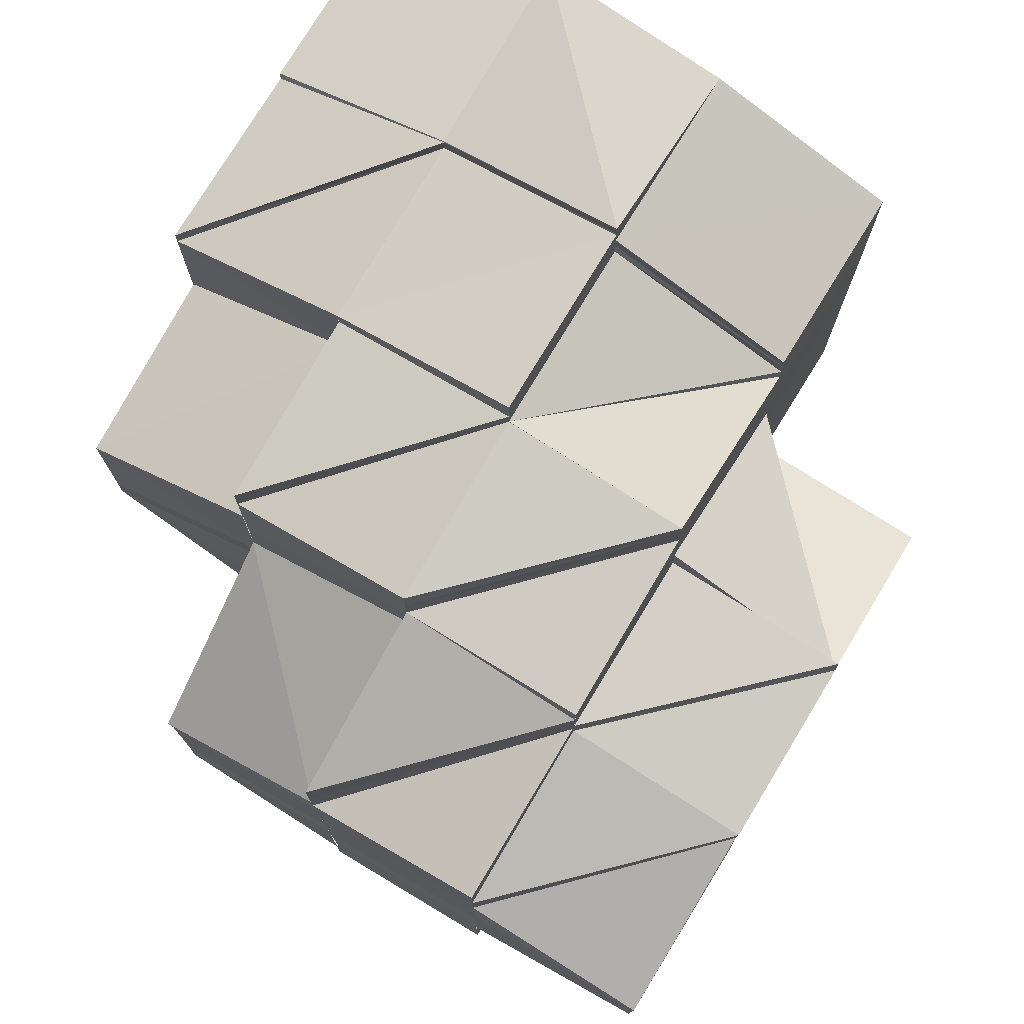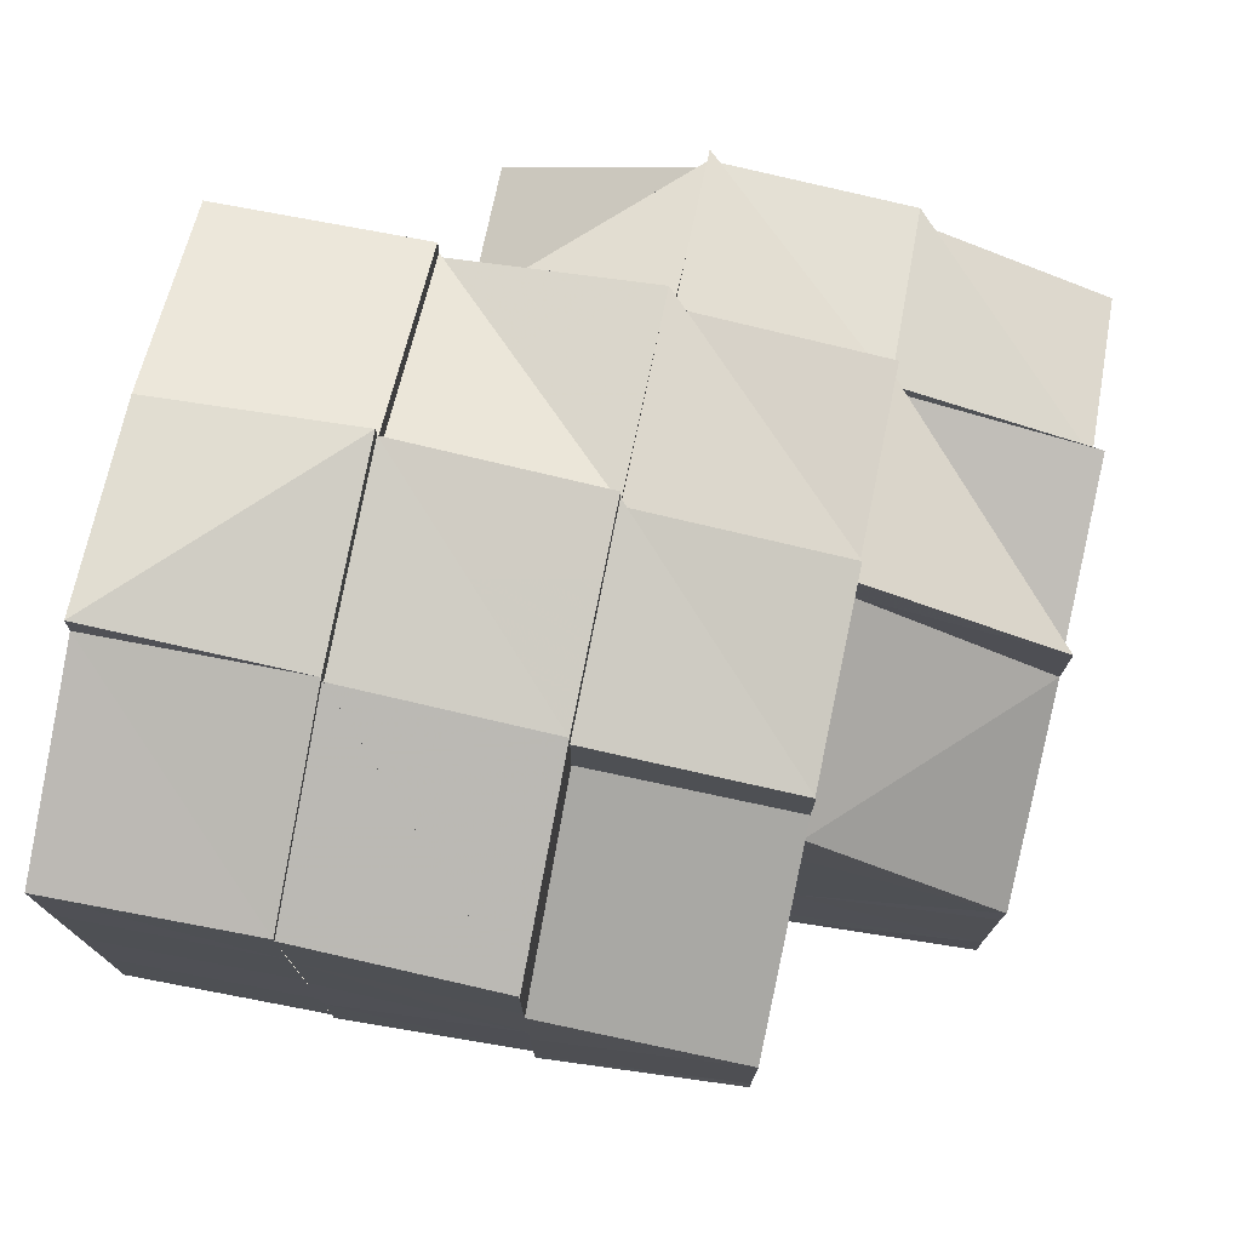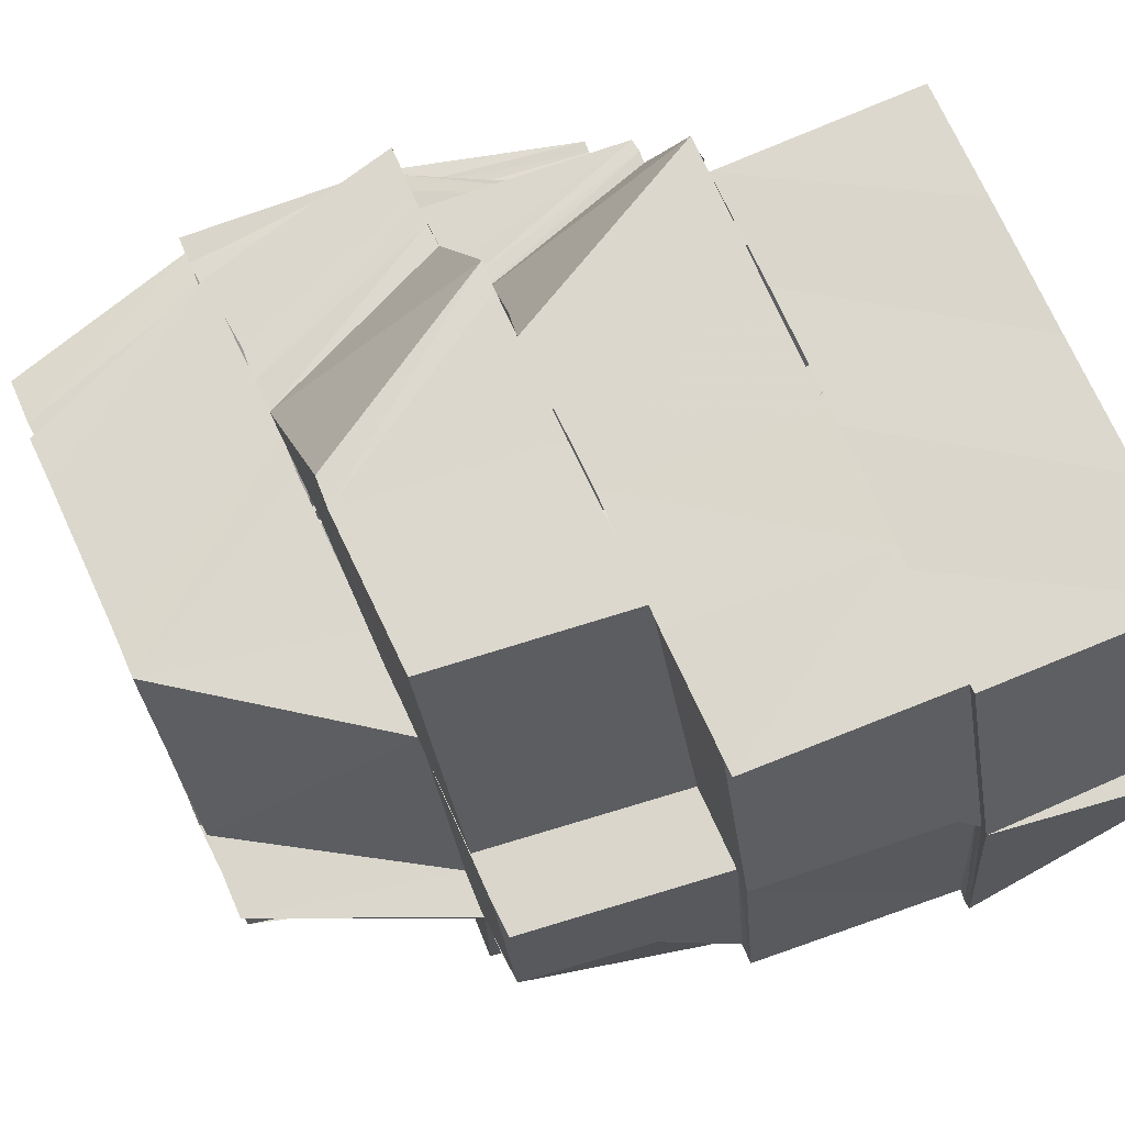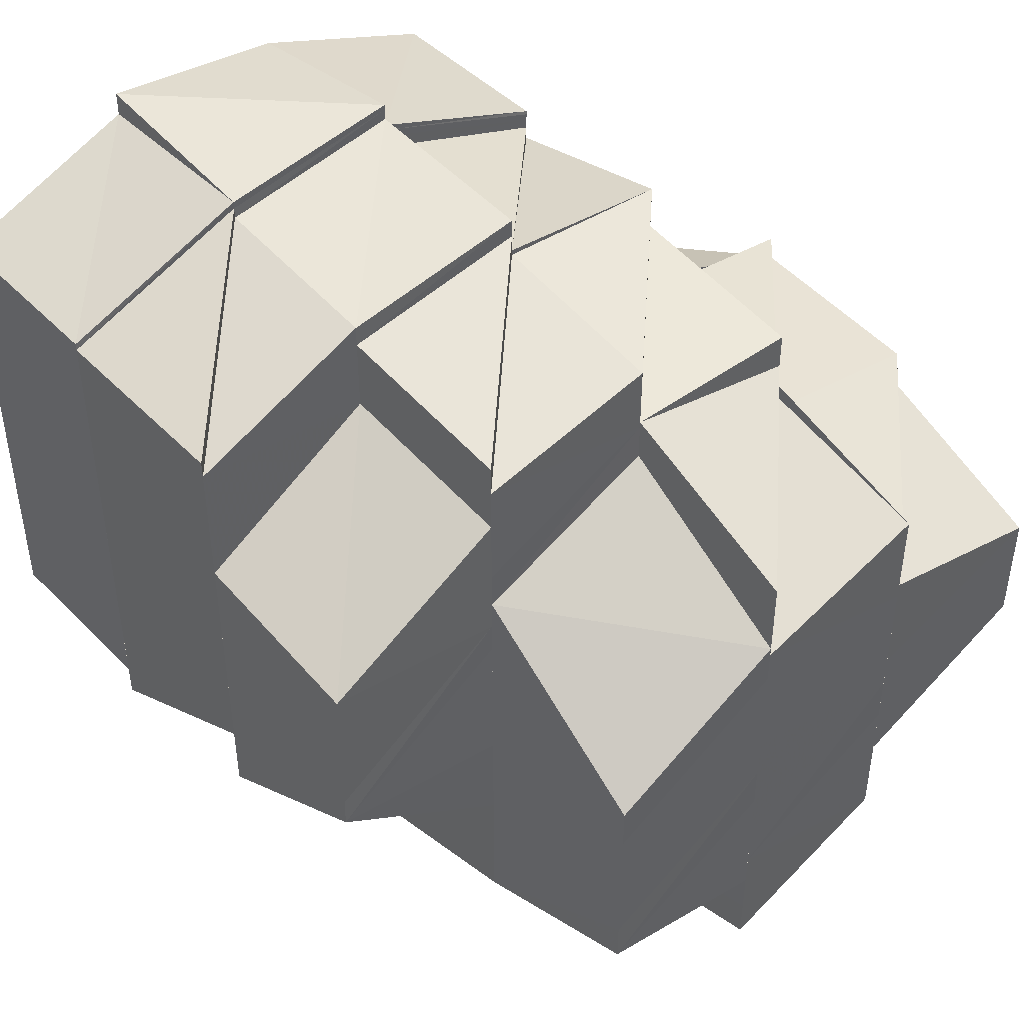
<metadata>
{"format":"obj","ext":"obj","renderer":"f3d","projection":"perspective","resolution":1024,"background":"white","views":[{"elev":75.8,"azim":-58.4,"up":"+Z"},{"elev":75.7,"azim":-168.5,"up":"+Z"},{"elev":72.9,"azim":-24.5,"up":"+Y"},{"elev":44.7,"azim":-131.1,"up":"+Z"}]}
</metadata>
<code>
o 21647
v 2227 1874 16.1
v 2227 1874 16.1
v 2227 1874 16.1
v 2227 1874 16.11
v 2227 1874 16.1
v 2227 1874 16.11
v 2227 1874 16.11
v 2227 1874 16.12
v 2227 1874 16.12
v 2227 1874 16.1
v 2227 1874 16.09
v 2227 1874 16.12
v 2227 1874 16.12
v 2227 1874 16.12
v 2227 1874 16.12
v 2227 1874 16.09
v 2227 1874 16.09
v 2227 1874 16.09
v 2227 1874 16.09
v 2227 1874 16.1
v 2227 1874 16.09
v 2227 1874 16.1
v 2227 1874 16.09
v 2227 1874 16.1
v 2227 1874 16.1
v 2227 1874 16.11
v 2227 1874 16.1
v 2227 1874 16.09
v 2227 1874 16.09
v 2227 1874 16.1
v 2227 1874 16.1
v 2227 1874 16.1
v 2227 1874 16.1
v 2227 1874 16.1
v 2227 1874 16.11
v 2227 1874 16.1
v 2227 1874 16.11
v 2227 1874 16.11
v 2227 1874 16.09
v 2227 1874 16.09
v 2227 1874 16.09
v 2227 1874 16.09
v 2227 1874 16.09
v 2227 1874 16.09
v 2227 1874 16.1
v 2227 1874 16.1
v 2227 1874 16.09
v 2227 1874 16.09
v 2227 1874 16.09
v 2227 1874 16.1
v 2227 1874 16.09
v 2227 1874 16.09
v 2227 1874 16.09
v 2227 1874 16.09
v 2227 1874 16.09
v 2227 1874 16.09
v 2227 1874 16.09
v 2227 1874 16.09
v 2227 1874 16.09
v 2227 1874 16.1
v 2227 1874 16.1
v 2227 1874 16.09
v 2227 1874 16.09
v 2227 1874 16.09
v 2227 1874 16.09
v 2227 1874 16.09
v 2227 1874 16.09
v 2227 1874 16.09
v 2227 1874 16.09
v 2227 1874 16.09
v 2227 1874 16.1
v 2227 1874 16.09
v 2227 1874 16.09
v 2227 1874 16.09
v 2227 1874 16.09
v 2227 1874 16.1
v 2227 1874 16.09
v 2227 1874 16.09
v 2227 1874 16.1
v 2227 1874 16.1
v 2227 1874 16.1
v 2227 1874 16.1
v 2227 1874 16.1
v 2227 1874 16.1
v 2227 1874 16.1
v 2227 1874 16.1
v 2227 1874 16.1
v 2227 1874 16.1
v 2227 1874 16.1
v 2227 1874 16.1
v 2227 1874 16.1
v 2227 1874 16.1
v 2227 1874 16.1
v 2227 1874 16.1
v 2227 1874 16.1
v 2227 1874 16.1
v 2227 1874 16.1
v 2227 1874 16.1
v 2227 1874 16.1
v 2227 1874 16.1
v 2227 1874 16.1
v 2227 1874 16.1
v 2227 1874 16.1
v 2227 1874 16.1
v 2227 1874 16.1
v 2227 1874 16.1
v 2227 1874 16.1
v 2227 1874 16.1
v 2227 1874 16.1
v 2227 1874 16.1
v 2227 1874 16.1
v 2227 1874 16.1
v 2227 1874 16.11
v 2227 1874 16.1
v 2227 1874 16.1
v 2227 1874 16.1
v 2227 1874 16.1
v 2227 1874 16.1
v 2227 1874 16.1
v 2227 1874 16.1
v 2227 1874 16.1
v 2227 1874 16.1
v 2227 1874 16.1
v 2227 1874 16.1
v 2227 1874 16.1
v 2227 1874 16.11
v 2227 1874 16.11
v 2227 1874 16.11
v 2227 1874 16.12
v 2227 1874 16.12
v 2227 1874 16.12
v 2227 1874 16.13
v 2227 1874 16.13
v 2227 1874 16.13
v 2227 1874 16.13
v 2227 1874 16.13
v 2227 1874 16.13
v 2227 1874 16.13
v 2227 1874 16.13
v 2227 1874 16.13
v 2227 1874 16.13
v 2227 1874 16.13
v 2227 1874 16.13
v 2227 1874 16.13
v 2227 1874 16.13
v 2227 1874 16.1
v 2227 1874 16.1
v 2227 1874 16.11
v 2227 1874 16.11
v 2227 1874 16.11
v 2227 1874 16.11
v 2227 1874 16.11
v 2227 1874 16.11
v 2227 1874 16.11
v 2227 1874 16.11
v 2227 1874 16.11
v 2227 1874 16.11
v 2227 1874 16.11
v 2227 1874 16.11
v 2227 1874 16.11
v 2227 1874 16.11
v 2227 1874 16.11
v 2227 1874 16.11
v 2227 1874 16.11
v 2227 1874 16.11
v 2227 1874 16.11
v 2227 1874 16.11
v 2227 1874 16.11
v 2227 1874 16.11
v 2227 1874 16.11
v 2227 1874 16.11
v 2227 1874 16.11
v 2227 1874 16.12
v 2227 1874 16.12
v 2227 1874 16.12
v 2227 1874 16.12
v 2227 1874 16.12
v 2227 1874 16.12
v 2227 1874 16.11
v 2227 1874 16.11
v 2227 1874 16.11
v 2227 1874 16.12
v 2227 1874 16.11
v 2227 1874 16.12
v 2227 1874 16.12
v 2227 1874 16.12
v 2227 1874 16.12
v 2227 1874 16.11
v 2227 1874 16.11
v 2227 1874 16.12
v 2227 1874 16.12
v 2227 1874 16.11
v 2227 1874 16.11
v 2227 1874 16.11
v 2227 1874 16.11
v 2227 1874 16.11
v 2227 1874 16.11
v 2227 1874 16.11
v 2227 1874 16.11
v 2227 1874 16.1
v 2227 1874 16.11
v 2227 1874 16.1
v 2227 1874 16.1
v 2227 1874 16.11
v 2227 1874 16.1
v 2227 1874 16.1
v 2227 1874 16.1
v 2227 1874 16.09
v 2227 1874 16.09
v 2227 1874 16.09
v 2227 1874 16.1
v 2227 1874 16.09
v 2227 1874 16.09
v 2227 1874 16.1
v 2227 1874 16.11
v 2227 1874 16.11
v 2227 1874 16.11
v 2227 1874 16.11
v 2227 1874 16.11
v 2227 1874 16.11
v 2227 1874 16.11
v 2227 1874 16.11
v 2227 1874 16.1
v 2227 1874 16.11
v 2227 1874 16.12
v 2227 1874 16.12
v 2227 1874 16.12
v 2227 1874 16.12
v 2227 1874 16.12
v 2227 1874 16.12
v 2227 1874 16.12
v 2227 1874 16.12
v 2227 1874 16.12
v 2227 1874 16.12
v 2227 1874 16.12
v 2227 1874 16.11
v 2227 1874 16.12
v 2227 1874 16.12
v 2227 1874 16.12
v 2227 1874 16.12
v 2227 1874 16.12
v 2227 1874 16.12
v 2227 1874 16.13
v 2227 1874 16.12
v 2227 1874 16.13
v 2227 1874 16.13
v 2227 1874 16.13
v 2227 1874 16.12
v 2227 1874 16.13
v 2227 1874 16.12
v 2227 1874 16.13
v 2227 1874 16.13
v 2227 1874 16.13
v 2227 1874 16.12
v 2227 1874 16.12
v 2227 1874 16.12
v 2227 1874 16.12
v 2227 1874 16.12
v 2227 1874 16.12
v 2227 1874 16.12
v 2227 1874 16.12
v 2227 1874 16.12
v 2227 1874 16.12
v 2227 1874 16.13
v 2227 1874 16.13
v 2227 1874 16.13
v 2227 1874 16.13
v 2227 1874 16.13
v 2227 1874 16.13
v 2227 1874 16.13
v 2227 1874 16.12
v 2227 1874 16.12
v 2227 1874 16.12
v 2227 1874 16.12
v 2227 1874 16.11
v 2227 1874 16.11
v 2227 1874 16.1
v 2227 1874 16.1
v 2227 1874 16.11
v 2227 1874 16.11
v 2227 1874 16.12
v 2227 1874 16.11
v 2227 1874 16.12
v 2227 1874 16.11
v 2227 1874 16.11
v 2227 1874 16.12
v 2227 1874 16.13
v 2227 1874 16.13
v 2227 1874 16.13
v 2227 1874 16.1
v 2227 1874 16.09
v 2227 1874 16.09
v 2227 1874 16.09
v 2227 1874 16.09
v 2227 1874 16.1
v 2227 1874 16.09
v 2227 1874 16.1
v 2227 1874 16.1
v 2227 1874 16.09
v 2227 1874 16.1
v 2227 1874 16.1
v 2227 1874 16.1
v 2227 1874 16.1
v 2227 1874 16.1
v 2227 1874 16.12
v 2227 1874 16.12
v 2227 1874 16.12
v 2227 1874 16.12
v 2227 1874 16.13
v 2227 1874 16.13
v 2227 1874 16.13
v 2227 1874 16.12
v 2227 1874 16.1
v 2227 1874 16.1
v 2227 1874 16.1
v 2227 1874 16.1
v 2227 1874 16.1
v 2227 1874 16.1
v 2227 1874 16.1
v 2227 1874 16.11
v 2227 1874 16.11
v 2227 1874 16.11
v 2227 1874 16.11
v 2227 1874 16.1
v 2227 1874 16.12
v 2227 1874 16.11
v 2227 1874 16.11
v 2227 1874 16.12
v 2227 1874 16.12
v 2227 1874 16.12
v 2227 1874 16.12
v 2227 1874 16.11
v 2227 1874 16.11
v 2227 1874 16.11
v 2227 1874 16.11
v 2227 1874 16.12
v 2227 1874 16.11
v 2227 1874 16.12
v 2227 1874 16.12
v 2227 1874 16.13
v 2227 1874 16.12
v 2227 1874 16.1
v 2227 1874 16.1
v 2227 1874 16.12
v 2227 1874 16.13
v 2227 1874 16.13
v 2227 1874 16.13
v 2227 1874 16.13
v 2227 1874 16.12
v 2227 1874 16.13
v 2227 1874 16.13
v 2227 1874 16.13
v 2227 1874 16.13
v 2227 1874 16.13
v 2227 1874 16.13
v 2227 1874 16.13
v 2227 1874 16.11
v 2227 1874 16.1
v 2227 1874 16.1
v 2227 1874 16.11
v 2227 1874 16.1
v 2227 1874 16.1
v 2227 1874 16.1
v 2227 1874 16.1
v 2227 1874 16.1
v 2227 1874 16.1
v 2227 1874 16.1
v 2227 1874 16.11
v 2227 1874 16.1
v 2227 1874 16.1
v 2227 1874 16.1
v 2227 1874 16.1
v 2227 1874 16.1
v 2227 1874 16.1
v 2227 1874 16.13
v 2227 1874 16.13
v 2227 1874 16.13
v 2227 1874 16.13
v 2227 1874 16.13
v 2227 1874 16.13
v 2227 1874 16.13
v 2227 1874 16.13
v 2227 1874 16.13
v 2227 1874 16.13
v 2227 1874 16.13
v 2227 1874 16.13
v 2227 1874 16.13
v 2227 1874 16.13
v 2227 1874 16.13
v 2227 1874 16.13
v 2227 1874 16.13
v 2227 1874 16.13
v 2227 1874 16.13
v 2227 1874 16.13
v 2227 1874 16.13
v 2227 1874 16.13
v 2227 1874 16.13
v 2227 1874 16.13
v 2227 1874 16.13
v 2227 1874 16.13
v 2227 1874 16.13
v 2227 1874 16.13
v 2227 1874 16.13
v 2227 1874 16.13
v 2227 1874 16.13
v 2227 1874 16.13
v 2227 1874 16.13
v 2227 1874 16.13
v 2227 1874 16.13
v 2227 1874 16.13
v 2227 1874 16.13
v 2227 1874 16.13
v 2227 1874 16.12
v 2227 1874 16.12
v 2227 1874 16.12
v 2227 1874 16.12
v 2227 1874 16.12
v 2227 1874 16.11
v 2227 1874 16.11
v 2227 1874 16.1
v 2227 1874 16.11
v 2227 1874 16.1
v 2227 1874 16.1
v 2227 1874 16.1
v 2227 1874 16.1
v 2227 1874 16.1
v 2227 1874 16.1
v 2227 1874 16.1
v 2227 1874 16.1
v 2227 1874 16.11
v 2227 1874 16.12
v 2227 1874 16.1
v 2227 1874 16.1
v 2227 1874 16.1
v 2227 1874 16.1
v 2227 1874 16.1
v 2227 1874 16.1
v 2227 1874 16.1
v 2227 1874 16.1
v 2227 1874 16.1
v 2227 1874 16.11
v 2227 1874 16.11
v 2227 1874 16.11
v 2227 1874 16.12
v 2227 1874 16.12
v 2227 1874 16.12
v 2227 1874 16.12
v 2227 1874 16.12
v 2227 1874 16.12
v 2227 1874 16.13
v 2227 1874 16.13
v 2227 1874 16.13
v 2227 1874 16.13
v 2227 1874 16.13
v 2227 1874 16.13
v 2227 1874 16.13
v 2227 1874 16.13
v 2227 1874 16.13
v 2227 1874 16.13
v 2227 1874 16.13
v 2227 1874 16.13
v 2227 1874 16.13
v 2227 1874 16.13
v 2227 1874 16.13
v 2227 1874 16.13
v 2227 1874 16.13
v 2227 1874 16.13
v 2227 1874 16.12
v 2227 1874 16.12
v 2227 1874 16.13
v 2227 1874 16.13
v 2227 1874 16.12
v 2227 1874 16.1
v 2227 1874 16.1
v 2227 1874 16.1
v 2227 1874 16.1
v 2227 1874 16.13
v 2227 1874 16.13
v 2227 1874 16.13
v 2227 1874 16.13
v 2227 1874 16.13
v 2227 1874 16.13
v 2227 1874 16.13
v 2227 1874 16.13
v 2227 1874 16.13
v 2227 1874 16.13
v 2227 1874 16.13
v 2227 1874 16.13
v 2227 1874 16.13
v 2227 1874 16.13
v 2227 1874 16.13
v 2227 1874 16.13
v 2227 1874 16.13
v 2227 1874 16.13
v 2227 1874 16.13
f 1 2 3
f 1 4 2
f 4 5 2
f 4 6 5
f 7 6 4
f 7 8 6
f 9 8 7
f 10 2 11
f 12 9 13
f 9 14 15
f 11 16 17
f 16 18 19
f 16 20 18
f 19 21 22
f 20 23 18
f 20 24 23
f 25 24 20
f 25 26 24
f 24 27 23
f 23 27 28
f 27 29 28
f 30 31 27
f 27 32 29
f 33 32 27
f 33 34 32
f 35 34 36
f 37 38 34
f 32 39 40
f 41 40 42
f 43 44 42
f 45 46 39
f 32 45 47
f 47 48 44
f 49 50 48
f 51 49 52
f 52 53 54
f 55 54 56
f 57 56 58
f 57 55 59
f 59 60 61
f 62 57 63
f 64 65 62
f 65 28 57
f 65 57 66
f 67 68 57
f 68 69 70
f 70 71 60
f 72 73 60
f 73 74 71
f 75 72 76
f 69 77 78
f 77 79 78
f 78 80 71
f 71 80 81
f 80 82 81
f 80 83 82
f 83 84 82
f 83 85 84
f 85 86 84
f 85 87 86
f 87 88 86
f 87 89 88
f 89 90 88
f 89 91 90
f 91 92 90
f 91 93 92
f 93 94 92
f 93 95 94
f 95 96 94
f 95 97 96
f 98 89 87
f 98 99 89
f 100 99 98
f 100 101 99
f 102 100 98
f 103 98 87
f 102 98 103
f 103 87 104
f 105 102 103
f 106 103 104
f 105 103 106
f 106 104 107
f 108 105 106
f 109 106 107
f 109 107 110
f 111 106 112
f 113 108 114
f 115 116 110
f 117 115 118
f 119 110 118
f 120 118 121
f 122 123 119
f 124 122 125
f 126 127 108
f 128 127 126
f 128 129 127
f 130 129 128
f 131 130 128
f 132 130 131
f 132 133 130
f 134 135 133
f 136 132 137
f 138 134 139
f 140 141 136
f 141 142 139
f 141 139 143
f 143 144 145
f 146 147 148
f 147 149 150
f 148 149 151
f 149 152 153
f 154 155 152
f 149 154 156
f 157 158 155
f 154 157 159
f 160 161 158
f 157 160 162
f 163 164 161
f 160 163 165
f 166 167 164
f 163 166 168
f 166 169 170
f 169 171 170
f 172 171 173
f 171 174 175
f 168 176 177
f 165 177 178
f 179 180 177
f 180 181 176
f 181 182 176
f 183 179 178
f 182 184 185
f 186 184 187
f 188 183 189
f 162 178 189
f 189 178 190
f 178 191 190
f 189 190 192
f 193 189 192
f 159 189 193
f 193 192 194
f 195 188 193
f 196 193 194
f 156 193 196
f 197 195 196
f 196 198 22
f 199 196 200
f 201 197 200
f 202 201 200
f 203 3 200
f 204 205 200
f 61 206 200
f 207 208 200
f 208 209 200
f 210 211 200
f 212 210 200
f 213 212 214
f 215 216 214
f 216 217 200
f 217 218 200
f 216 219 217
f 219 220 217
f 220 221 218
f 219 190 220
f 222 221 223
f 220 224 221
f 190 224 220
f 190 225 224
f 225 226 224
f 191 225 190
f 225 227 228
f 191 229 225
f 229 230 225
f 229 231 230
f 230 232 233
f 234 235 230
f 171 236 229
f 236 237 229
f 238 237 239
f 237 240 241
f 237 241 242
f 242 241 243
f 242 243 244
f 240 245 241
f 241 246 247
f 240 248 245
f 248 249 245
f 248 250 249
f 250 251 249
f 249 252 253
f 254 255 244
f 256 244 257
f 257 258 259
f 260 261 256
f 261 262 263
f 264 253 265
f 266 264 267
f 264 268 267
f 269 267 270
f 270 271 272
f 273 271 274
f 274 275 276
f 26 276 277
f 26 277 278
f 279 280 26
f 279 274 280
f 271 281 274
f 274 281 282
f 271 283 281
f 281 284 282
f 282 284 285
f 282 285 34
f 283 286 281
f 283 287 286
f 288 289 283
f 290 291 292
f 293 294 295
f 296 297 298
f 299 300 297
f 300 301 297
f 300 302 301
f 303 304 301
f 305 306 307
f 308 273 306
f 258 308 306
f 309 310 308
f 308 311 312
f 45 313 314
f 313 315 314
f 313 316 315
f 316 317 315
f 316 318 319
f 320 321 318
f 322 323 316
f 323 324 316
f 325 323 322
f 326 327 324
f 325 328 323
f 329 330 328
f 328 331 332
f 328 332 333
f 320 334 335
f 336 334 337
f 338 339 334
f 340 341 338
f 335 342 343
f 344 345 336
f 346 347 345
f 348 345 349
f 350 346 348
f 351 352 349
f 353 350 354
f 353 355 356
f 335 357 358
f 357 359 342
f 357 360 359
f 358 361 362
f 363 362 364
f 365 363 366
f 367 368 363
f 369 370 361
f 369 371 370
f 372 373 374
f 375 376 377
f 378 379 380
f 380 381 382
f 378 383 384
f 384 385 386
f 387 388 389
f 390 391 392
f 393 394 391
f 395 393 396
f 397 398 395
f 398 399 400
f 401 402 394
f 403 404 401
f 405 403 401
f 403 406 404
f 407 408 404
f 409 405 410
f 405 411 412
f 413 414 406
f 415 413 416
f 417 415 416
f 418 415 417
f 419 418 417
f 420 418 419
f 420 419 421
f 422 420 421
f 423 420 422
f 423 424 425
f 426 427 423
f 428 429 423
f 420 430 431
f 430 415 431
f 432 429 431
f 433 434 431
f 435 432 431
f 435 432 436
f 436 437 438
f 436 439 437
f 101 440 436
f 441 435 101
f 441 435 431
f 442 443 101
f 444 441 442
f 444 441 431
f 445 446 442
f 447 444 445
f 447 444 431
f 448 449 445
f 450 447 448
f 450 447 431
f 451 452 448
f 453 450 451
f 453 450 431
f 454 453 455
f 455 456 457
f 458 453 431
f 459 458 460
f 460 461 462
f 463 458 431
f 464 463 431
f 464 463 465
f 465 466 467
f 468 464 431
f 468 464 406
f 469 468 431
f 469 468 413
f 470 471 472
f 473 474 475
f 473 476 474
f 477 478 479
f 480 481 482
f 481 483 484
f 482 485 486
f 487 488 489
f 490 491 492
f 493 494 495

</code>
